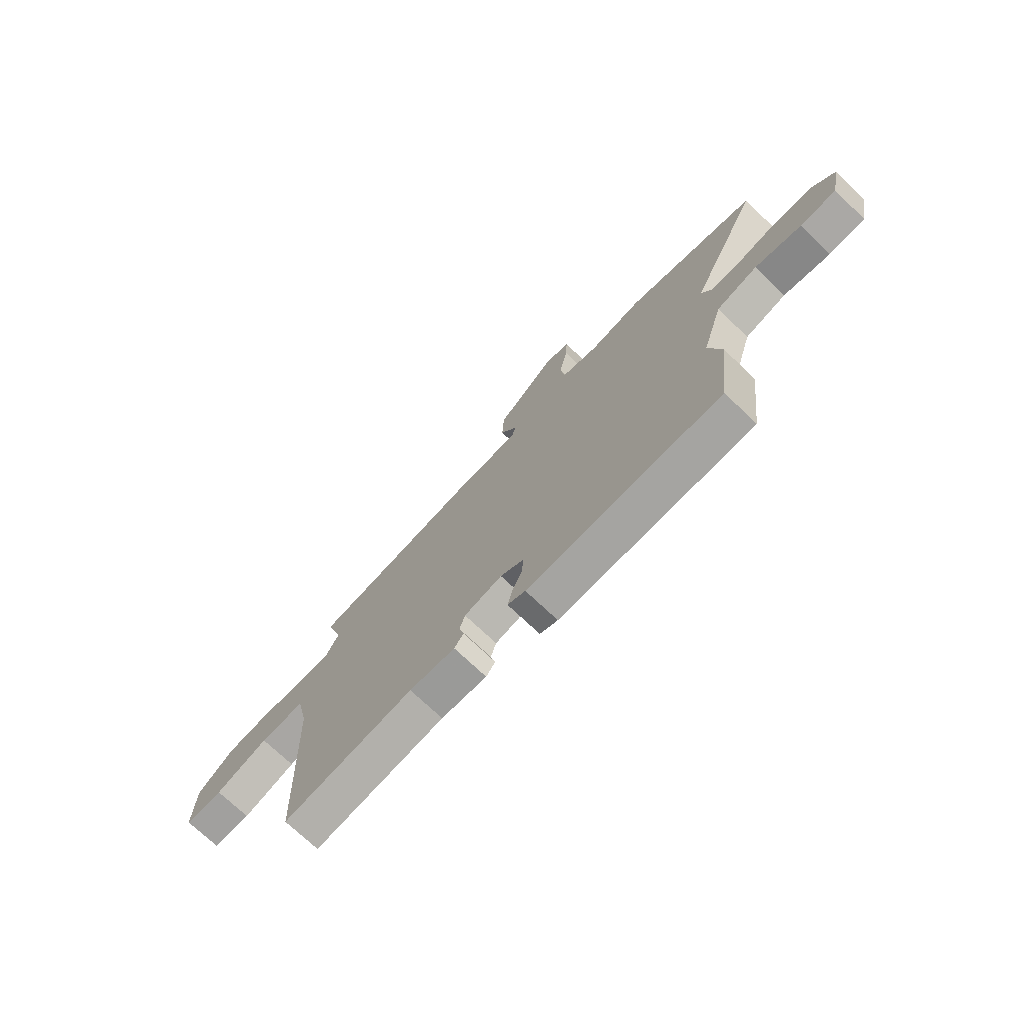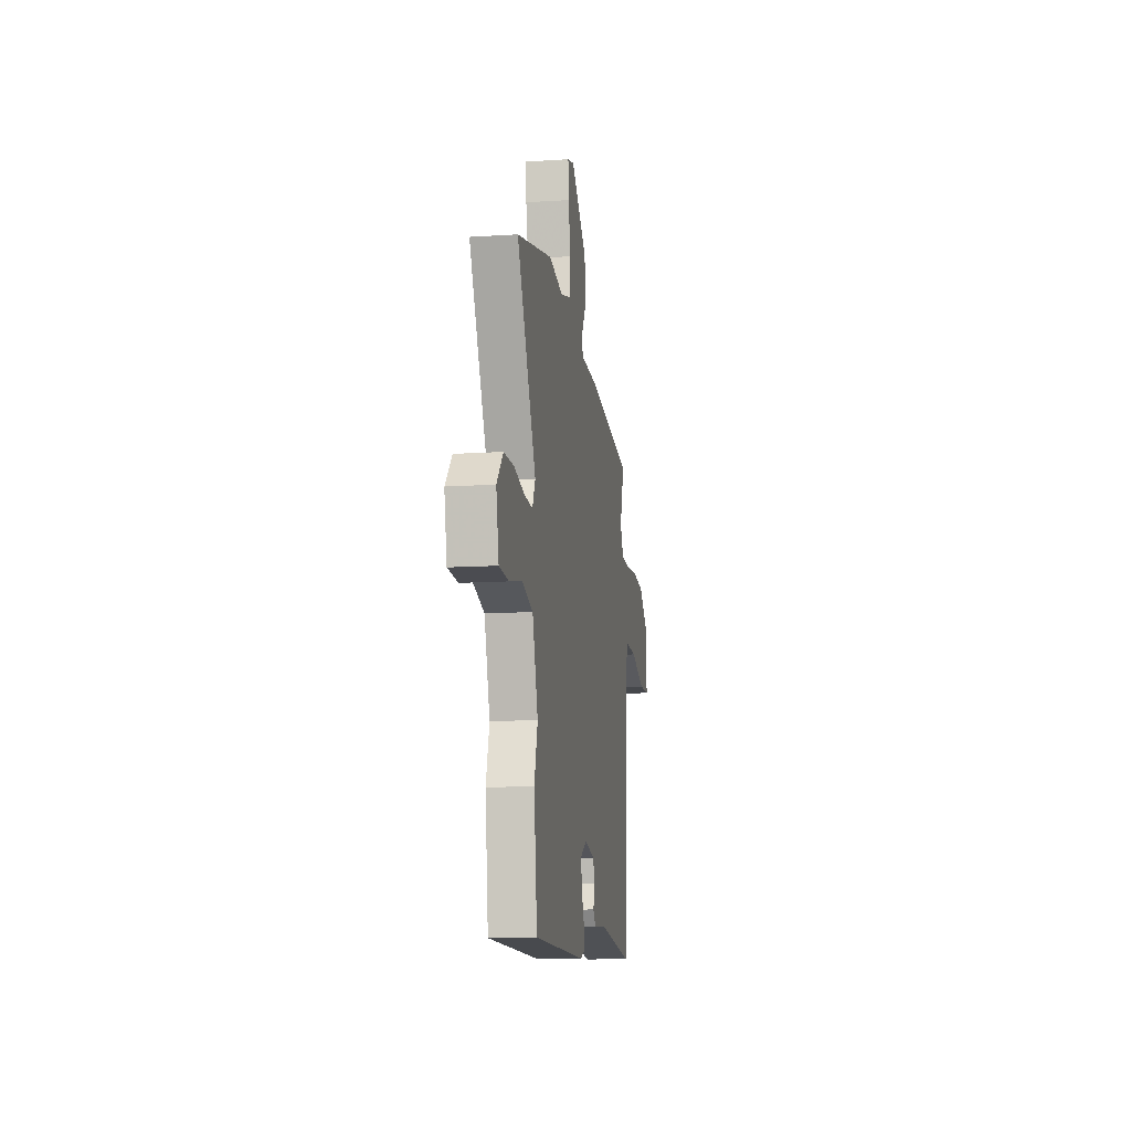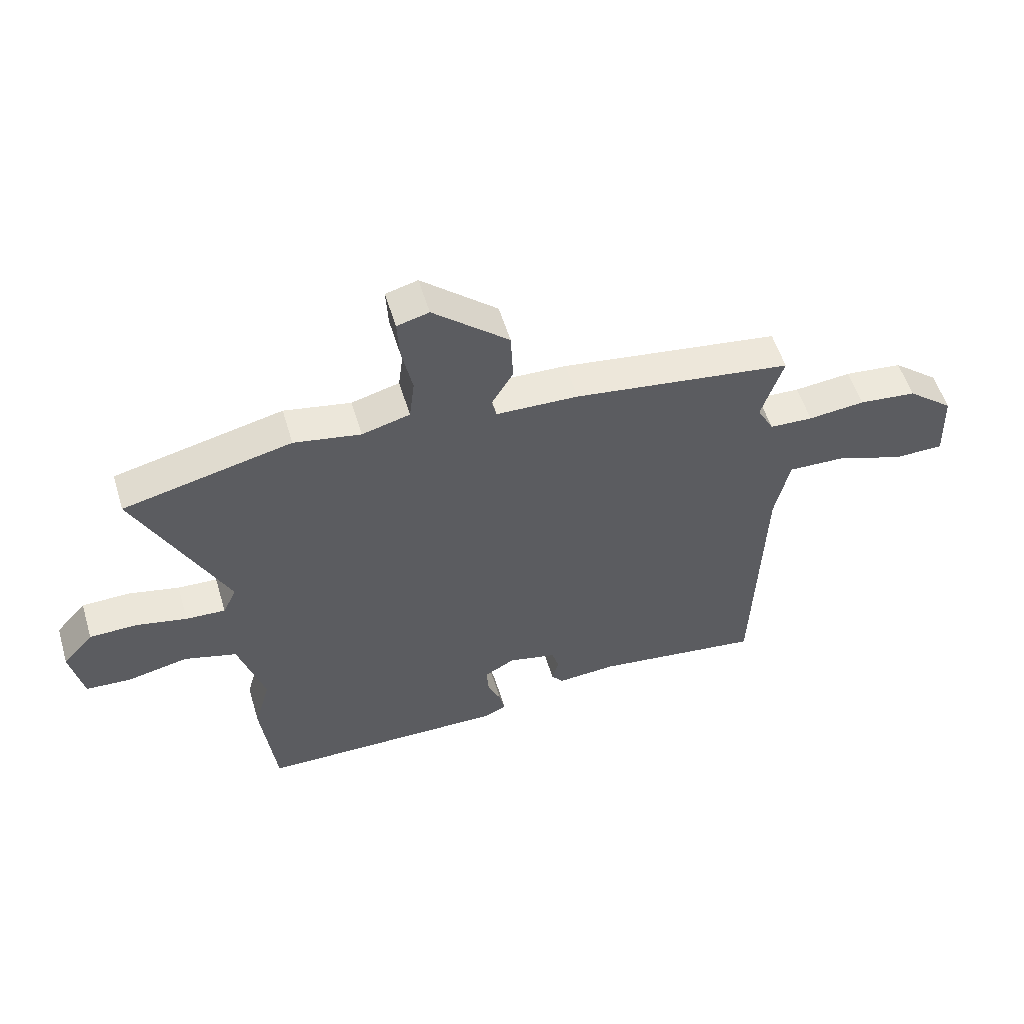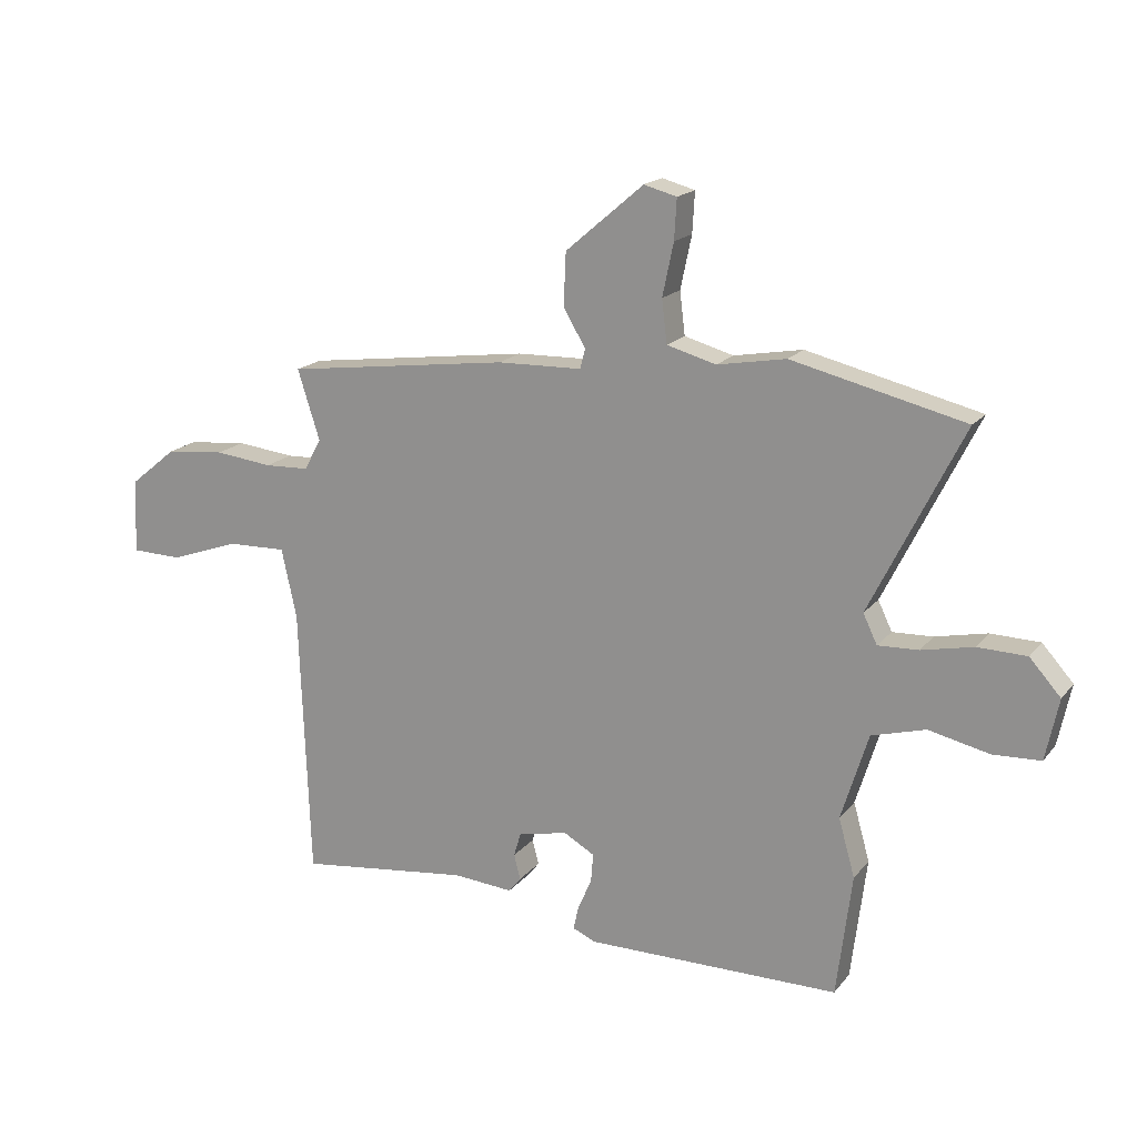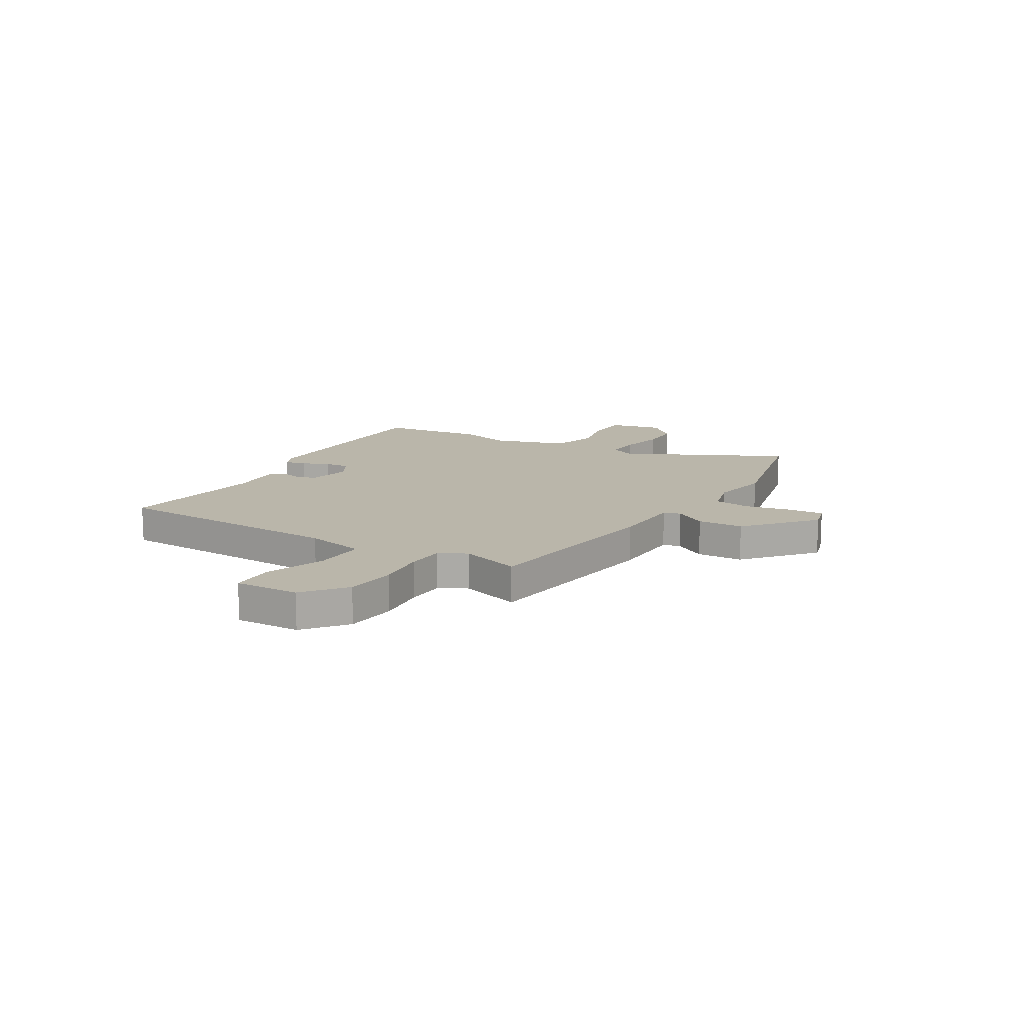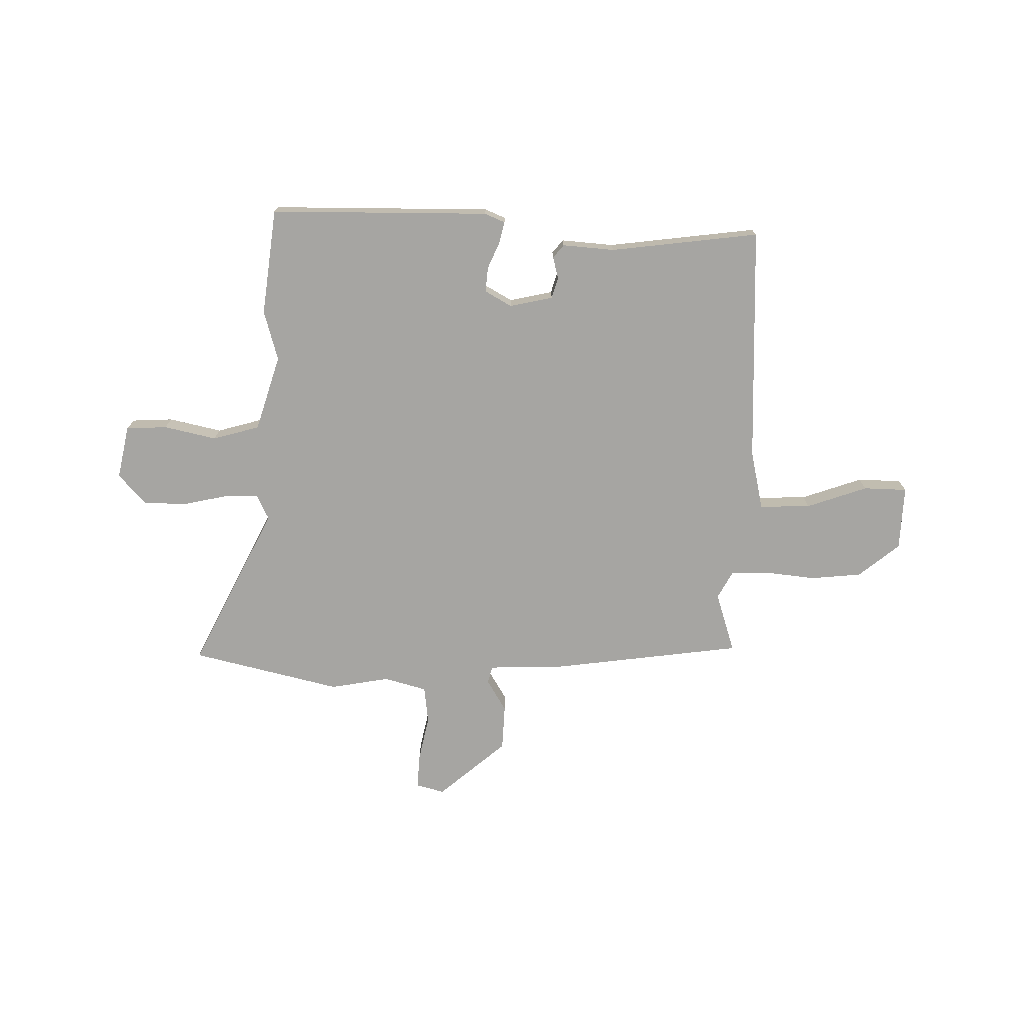
<metadata>
{"format":"obj","ext":"obj","renderer":"f3d","projection":"perspective","resolution":1024,"background":"white","views":[{"elev":-72.9,"azim":46.4,"up":"+Z"},{"elev":-12.5,"azim":98.6,"up":"+Z"},{"elev":54.6,"azim":163.4,"up":"+Z"},{"elev":17.8,"azim":26.1,"up":"+Z"},{"elev":13.8,"azim":-59.0,"up":"+Y"},{"elev":-73.6,"azim":179.0,"up":"+Y"}]}
</metadata>
<code>
v -0.493 0.07 0.42
v -0.109 0.07 0.471
v 0.035 0.07 0.475
v 0.044 0.07 0.509
v 0.006 0.07 0.572
v 0.01 0.07 0.662
v 0.143 0.07 0.776
v 0.199 0.07 0.761
v 0.195 0.07 0.692
v 0.176 0.07 0.602
v 0.185 0.07 0.529
v 0.269 0.07 0.506
v 0.386 0.07 0.527
v 0.681 0.07 0.457
v 0.523 0.07 0.139
v 0.547 0.07 0.089
v 0.616 0.07 0.092
v 0.704 0.07 0.111
v 0.788 0.07 0.109
v 0.841 0.07 0.05
v 0.819 0.07 -0.055
v 0.738 0.07 -0.059
v 0.634 0.07 -0.036
v 0.542 0.07 -0.062
v 0.496 0.07 -0.211
v 0.524 0.07 -0.31
v 0.498 0.07 -0.52
v 0.064 0.07 -0.523
v 0.024 0.07 -0.506
v 0.034 0.07 -0.464
v 0.057 0.07 -0.411
v 0.061 0.07 -0.362
v 0.008 0.07 -0.332
v -0.077 0.07 -0.351
v -0.089 0.07 -0.392
v -0.078 0.07 -0.435
v -0.099 0.07 -0.461
v -0.202 0.07 -0.453
v -0.496 0.07 -0.49
v -0.513 0.07 -0.023
v -0.539 0.07 0.095
v -0.64 0.07 0.092
v -0.76 0.07 0.05
v -0.846 0.07 0.052
v -0.841 0.07 0.179
v -0.76 0.07 0.245
v -0.659 0.07 0.255
v -0.56 0.07 0.244
v -0.484 0.07 0.247
v -0.455 0.07 0.301
v -0.493 0 0.42
v -0.109 0 0.471
v 0.035 0 0.475
v 0.044 0 0.509
v 0.006 0 0.572
v 0.01 0 0.662
v 0.143 0 0.776
v 0.199 0 0.761
v 0.195 0 0.692
v 0.176 0 0.602
v 0.185 0 0.529
v 0.269 0 0.506
v 0.386 0 0.527
v 0.681 0 0.457
v 0.523 0 0.139
v 0.547 0 0.089
v 0.616 0 0.092
v 0.704 0 0.111
v 0.788 0 0.109
v 0.841 0 0.05
v 0.819 0 -0.055
v 0.738 0 -0.059
v 0.634 0 -0.036
v 0.542 0 -0.062
v 0.496 0 -0.211
v 0.524 0 -0.31
v 0.498 0 -0.52
v 0.064 0 -0.523
v 0.024 0 -0.506
v 0.034 0 -0.464
v 0.057 0 -0.411
v 0.061 0 -0.362
v 0.008 0 -0.332
v -0.077 0 -0.351
v -0.089 0 -0.392
v -0.078 0 -0.435
v -0.099 0 -0.461
v -0.202 0 -0.453
v -0.496 0 -0.49
v -0.513 0 -0.023
v -0.539 0 0.095
v -0.64 0 0.092
v -0.76 0 0.05
v -0.846 0 0.052
v -0.841 0 0.179
v -0.76 0 0.245
v -0.659 0 0.255
v -0.56 0 0.244
v -0.484 0 0.247
v -0.455 0 0.301
f 45 46 47 48
f 45 48 49
f 42 43 44 45
f 41 42 45 49
f 40 41 49 50
f 38 39 40 50
f 35 36 37 38
f 34 35 38 50
f 28 29 30 31
f 28 31 32
f 25 26 27 28
f 24 25 28 32
f 20 21 22 23
f 20 23 24
f 17 18 19 20
f 16 17 20 24
f 15 16 24 32
f 12 13 14 15
f 11 12 15 32
f 7 8 9 10
f 4 5 6 7
f 3 4 7 10
f 50 1 2 3
f 33 34 50 3
f 11 32 33
f 3 10 11 33
f 98 97 96 95
f 99 98 95
f 95 94 93 92
f 99 95 92 91
f 100 99 91 90
f 100 90 89 88
f 88 87 86 85
f 100 88 85 84
f 81 80 79 78
f 82 81 78
f 78 77 76 75
f 82 78 75 74
f 73 72 71 70
f 74 73 70
f 70 69 68 67
f 74 70 67 66
f 82 74 66 65
f 65 64 63 62
f 82 65 62 61
f 60 59 58 57
f 57 56 55 54
f 60 57 54 53
f 53 52 51 100
f 53 100 84 83
f 83 82 61
f 83 61 60 53
f 1 51 52 2
f 2 52 53 3
f 3 53 54 4
f 4 54 55 5
f 5 55 56 6
f 6 56 57 7
f 7 57 58 8
f 8 58 59 9
f 9 59 60 10
f 10 60 61 11
f 11 61 62 12
f 12 62 63 13
f 13 63 64 14
f 14 64 65 15
f 15 65 66 16
f 16 66 67 17
f 17 67 68 18
f 18 68 69 19
f 19 69 70 20
f 20 70 71 21
f 21 71 72 22
f 22 72 73 23
f 23 73 74 24
f 24 74 75 25
f 25 75 76 26
f 26 76 77 27
f 27 77 78 28
f 28 78 79 29
f 29 79 80 30
f 30 80 81 31
f 31 81 82 32
f 32 82 83 33
f 33 83 84 34
f 34 84 85 35
f 35 85 86 36
f 36 86 87 37
f 37 87 88 38
f 38 88 89 39
f 39 89 90 40
f 40 90 91 41
f 41 91 92 42
f 42 92 93 43
f 43 93 94 44
f 44 94 95 45
f 45 95 96 46
f 46 96 97 47
f 47 97 98 48
f 48 98 99 49
f 49 99 100 50
f 50 100 51 1

</code>
